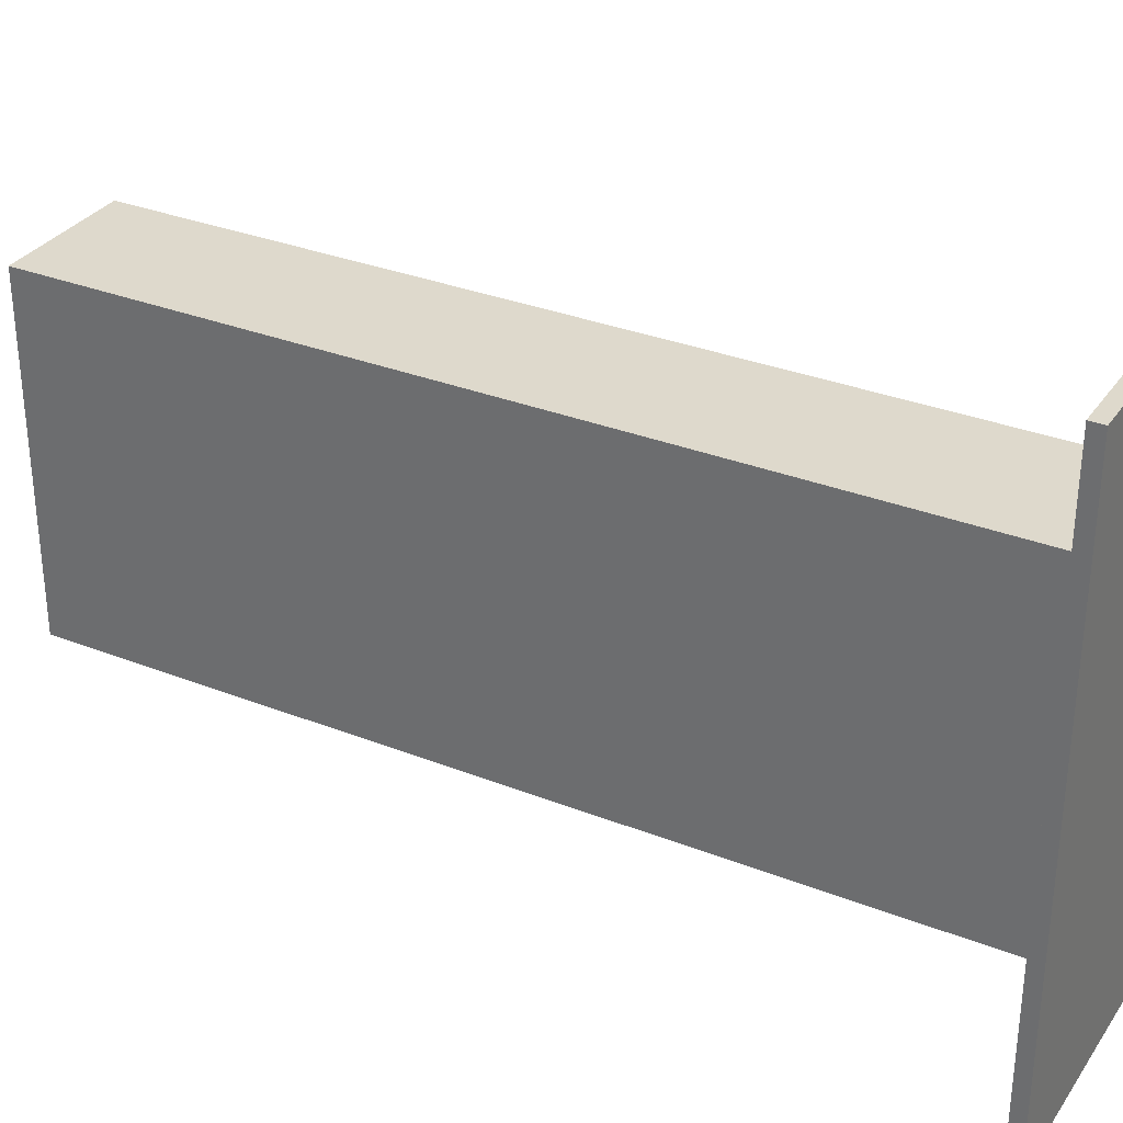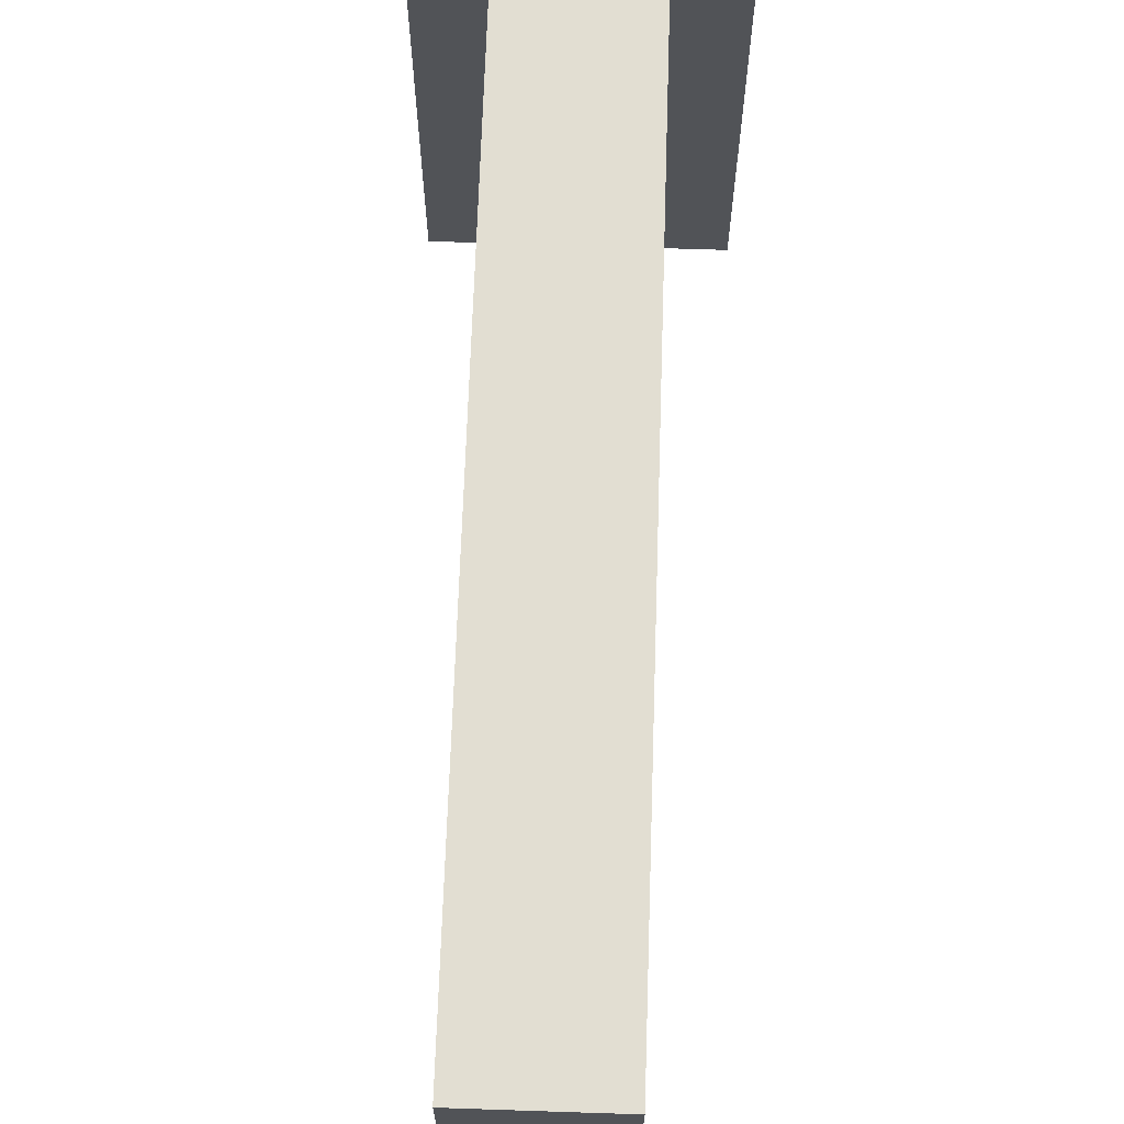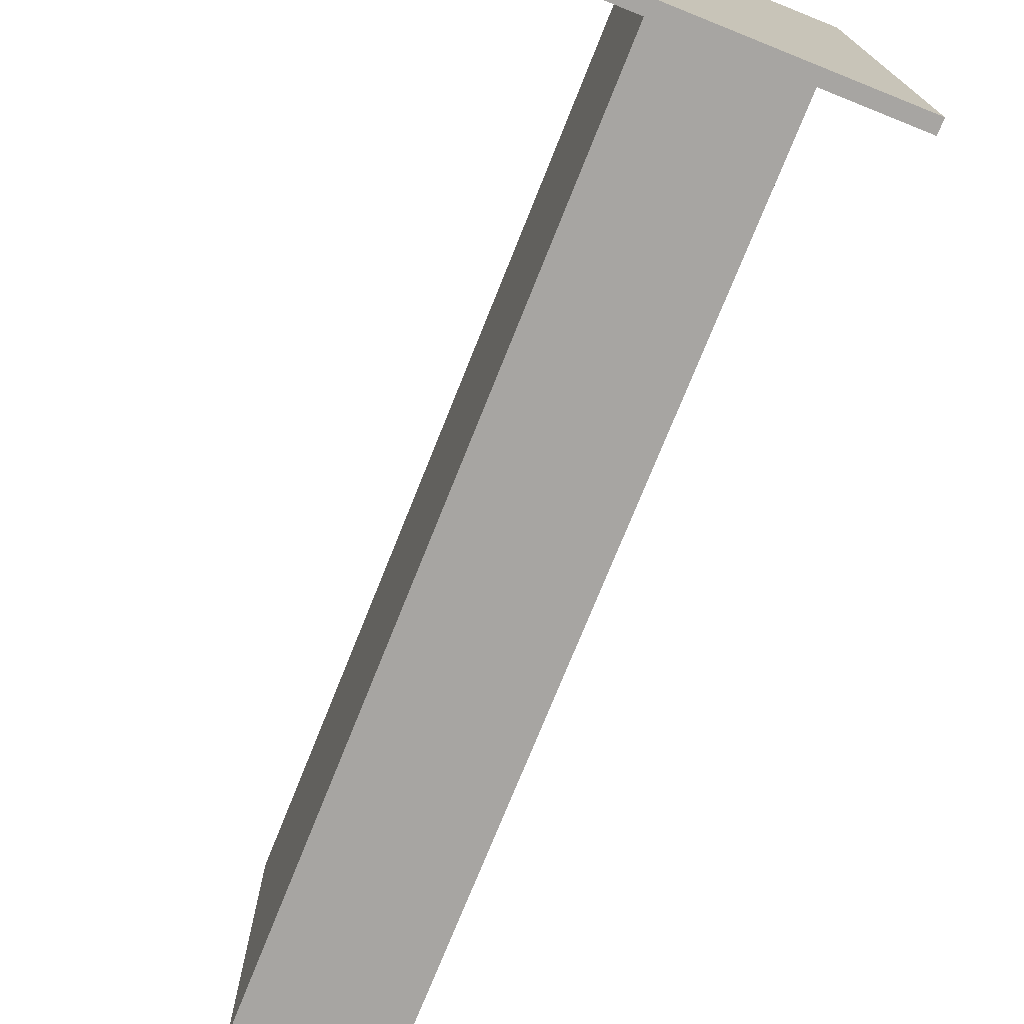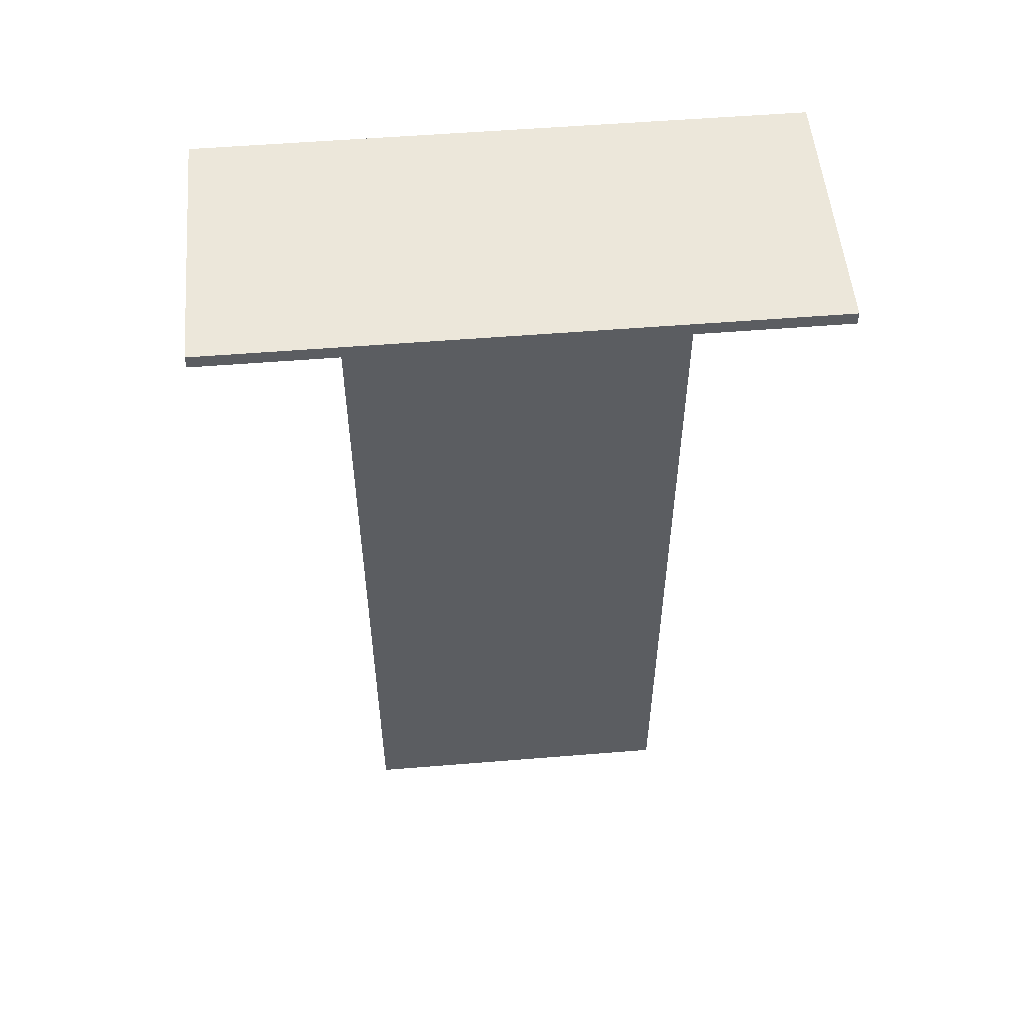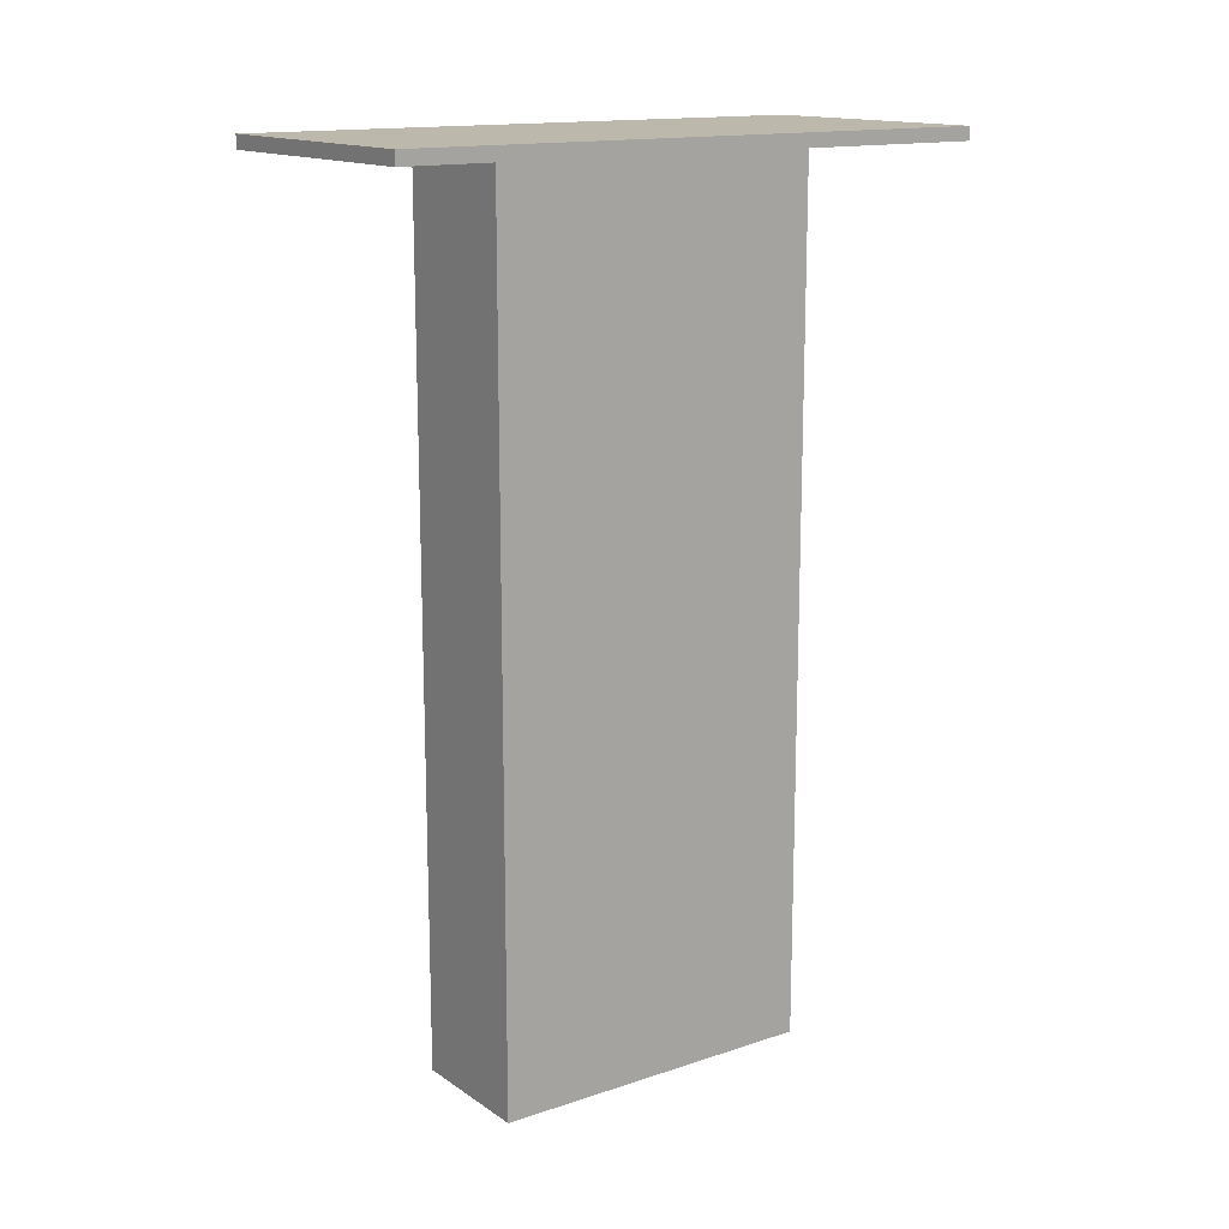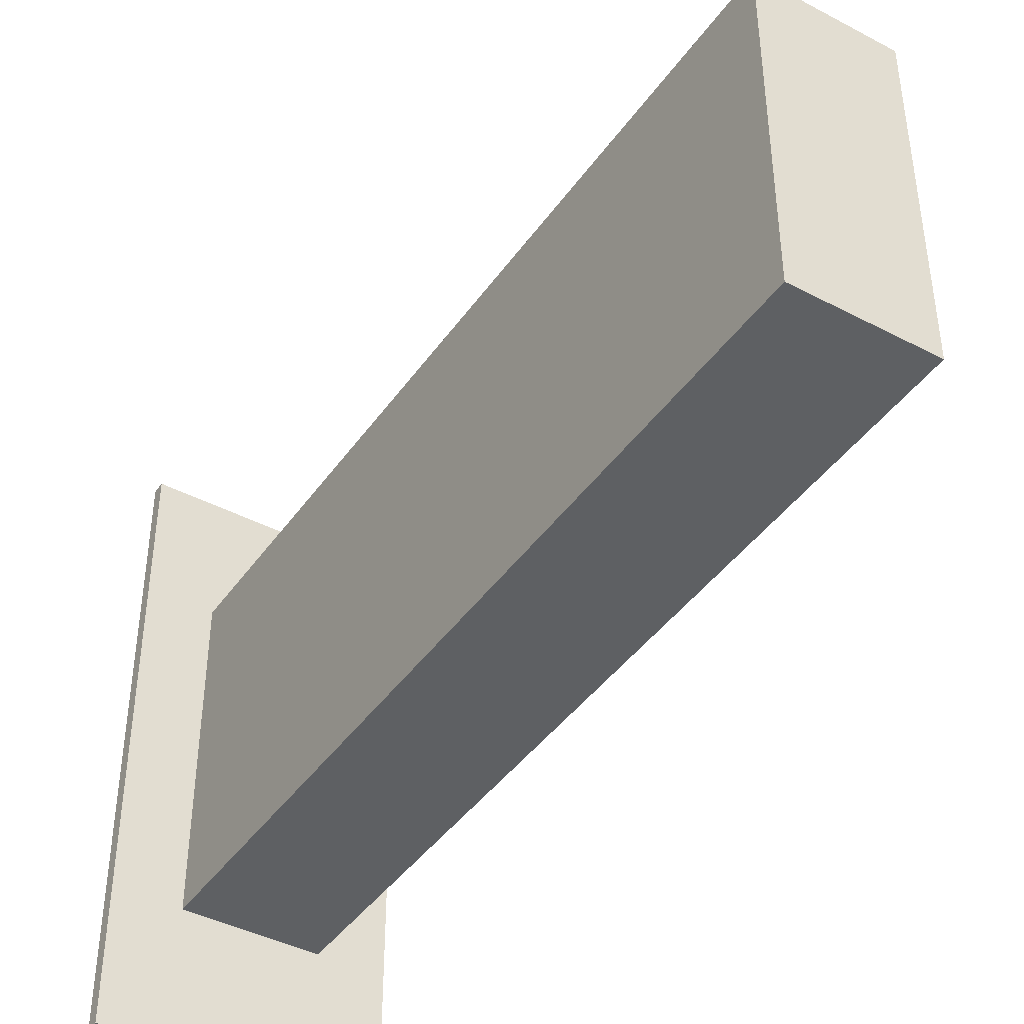
<metadata>
{"format":"obj","ext":"obj","renderer":"f3d","projection":"perspective","resolution":1024,"background":"white","views":[{"elev":32.0,"azim":118.9,"up":"+Z"},{"elev":67.9,"azim":1.9,"up":"+Z"},{"elev":-73.9,"azim":158.2,"up":"+Z"},{"elev":53.3,"azim":85.0,"up":"+Y"},{"elev":14.9,"azim":-125.5,"up":"+Y"},{"elev":-42.2,"azim":-32.2,"up":"+Z"}]}
</metadata>
<code>
v 230 130 -130
v 190 130 -130
v 190 130 -220
v 230 130 -220
v 220 130 -200
v 200 130 -200
v 200 130 -150
v 220 130 -150
v 190 130 -220
v 190 130 -130
v 190 132 -130
v 190 132 -220
v 230 130 -220
v 190 130 -220
v 190 132 -220
v 230 132 -220
v 230 130 -130
v 230 130 -220
v 230 132 -220
v 230 132 -130
v 190 130 -130
v 230 130 -130
v 230 132 -130
v 190 132 -130
v 190 132 -130
v 230 132 -130
v 230 132 -220
v 190 132 -220
v 220 0 -200
v 200 0 -200
v 200 130 -200
v 220 130 -200
v 220 0 -150
v 220 0 -200
v 220 130 -200
v 220 130 -150
v 200 0 -150
v 220 0 -150
v 220 130 -150
v 200 130 -150
v 200 0 -200
v 200 0 -150
v 200 130 -150
v 200 130 -200
v 200 0 -150
v 200 0 -200
v 220 0 -200
v 220 0 -150
g edf3f09e-e2bc-11ea-b5d0-54bf646e7e1f
f 4 1 8
f 8 1 2
f 8 2 7
f 7 2 3
f 7 3 6
f 6 3 4
f 6 4 5
f 5 4 8
g edf5508a-e2bc-11ea-a0f4-54bf646e7e1f
f 9 10 12
f 12 10 11
g edf68950-e2bc-11ea-9904-54bf646e7e1f
f 13 14 16
f 16 14 15
g edf7c214-e2bc-11ea-97df-54bf646e7e1f
f 17 18 20
f 20 18 19
g edf9490c-e2bc-11ea-8fc6-54bf646e7e1f
f 21 22 24
f 24 22 23
g edfa81d2-e2bc-11ea-a70c-54bf646e7e1f
f 26 27 25
f 25 27 28
g eda76cfa-e2bc-11ea-b742-54bf646e7e1f
f 29 30 32
f 32 30 31
g eda87e9e-e2bc-11ea-b704-54bf646e7e1f
f 33 34 36
f 36 34 35
g eda96924-e2bc-11ea-8fea-54bf646e7e1f
f 37 38 40
f 40 38 39
g edaa53c0-e2bc-11ea-8e92-54bf646e7e1f
f 41 42 44
f 44 42 43
g edac4ff8-e2bc-11ea-8079-54bf646e7e1f
f 46 47 45
f 45 47 48

</code>
